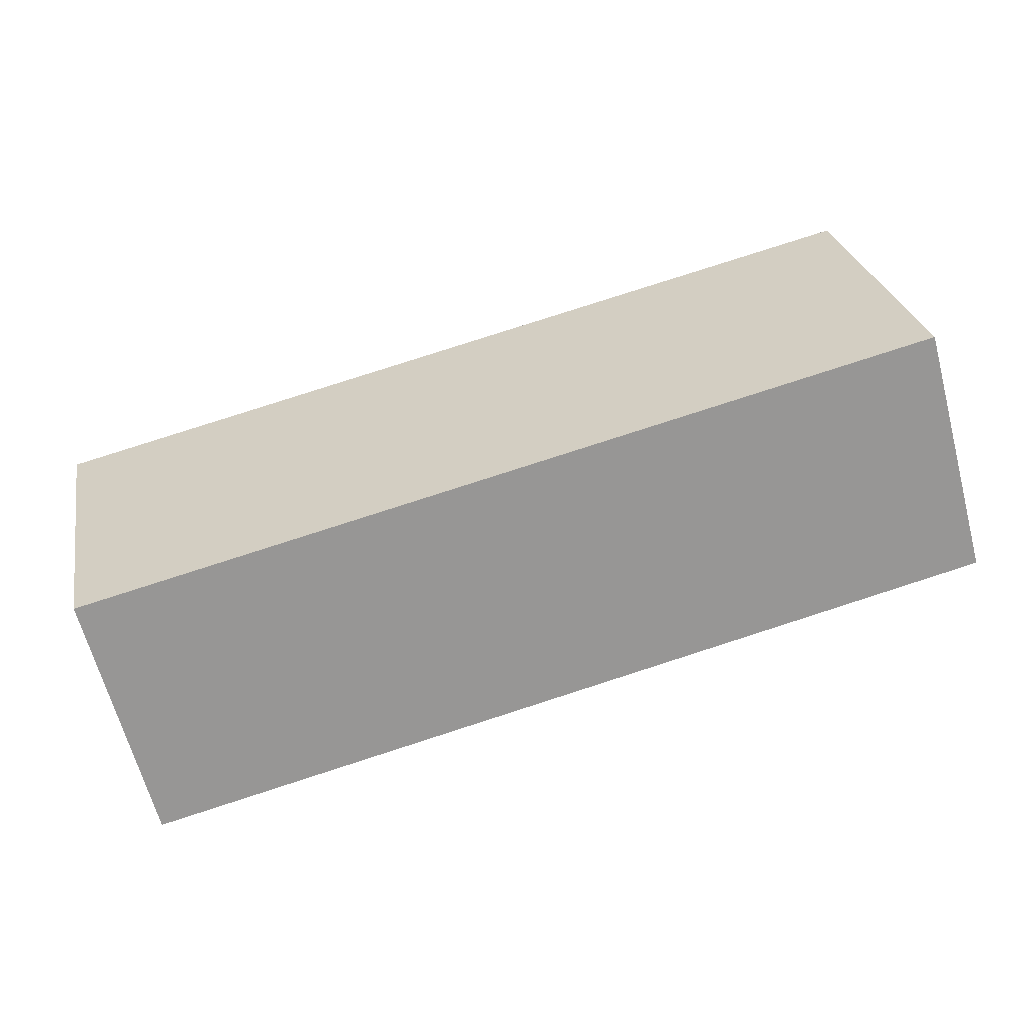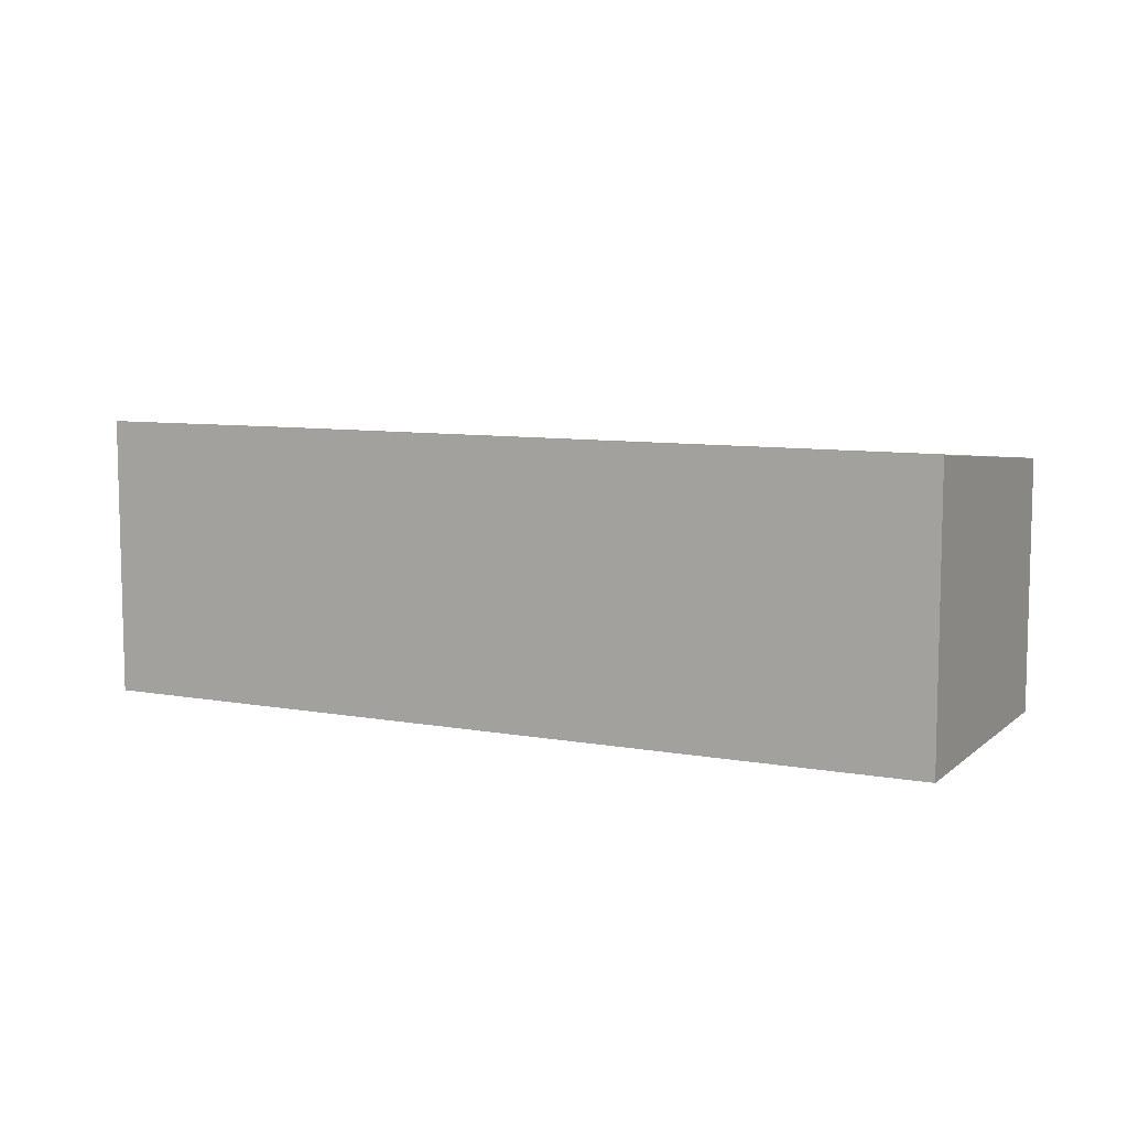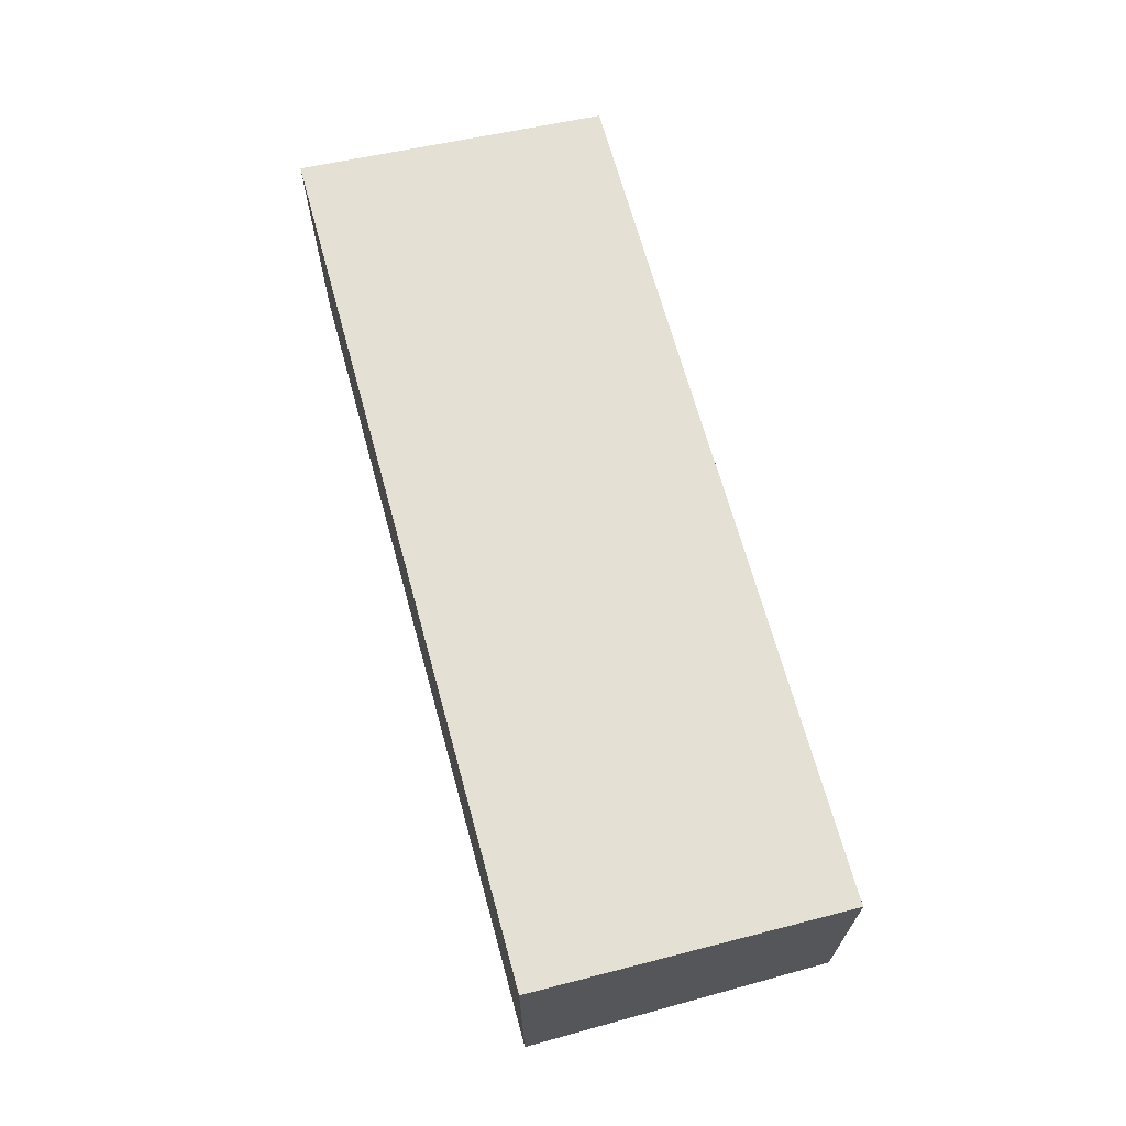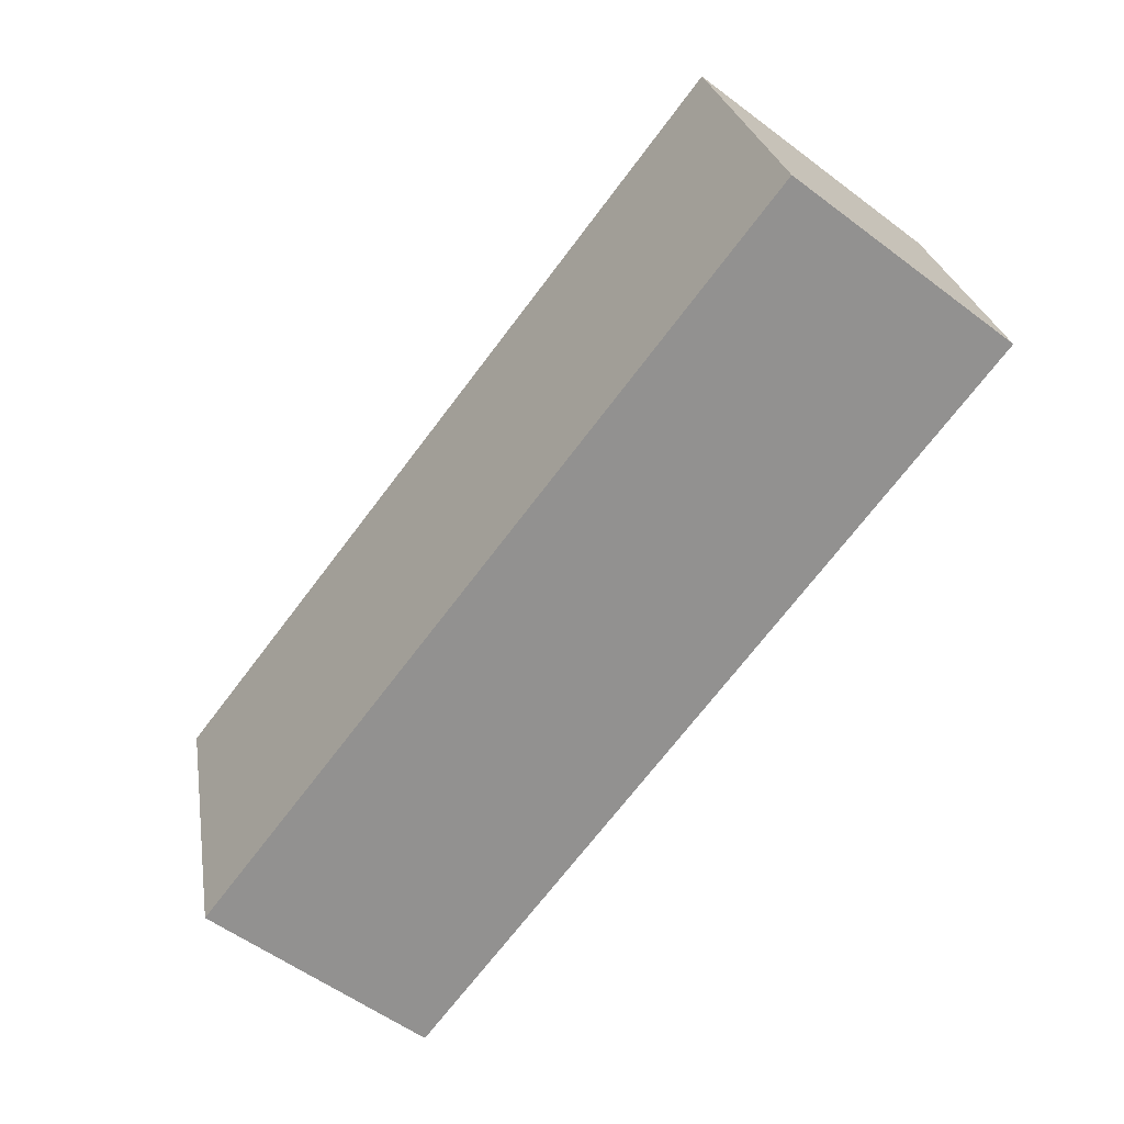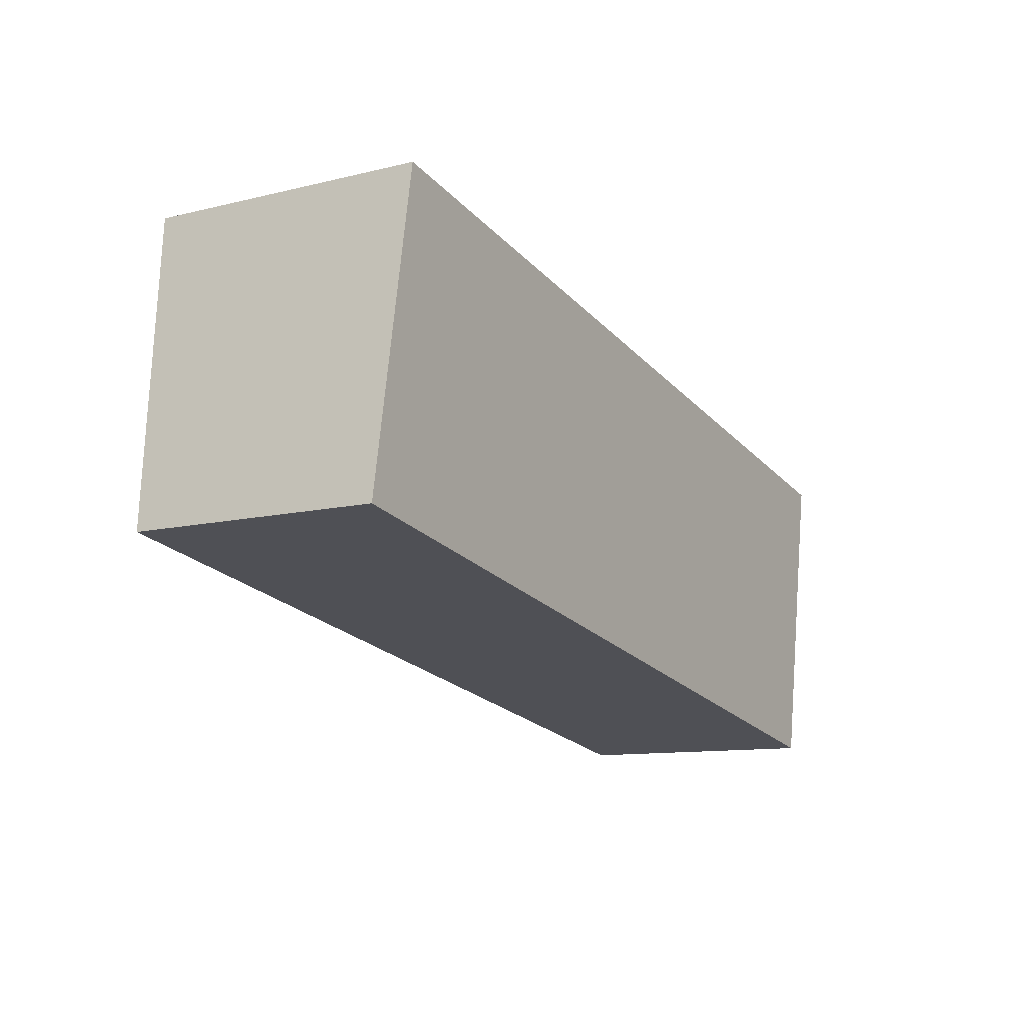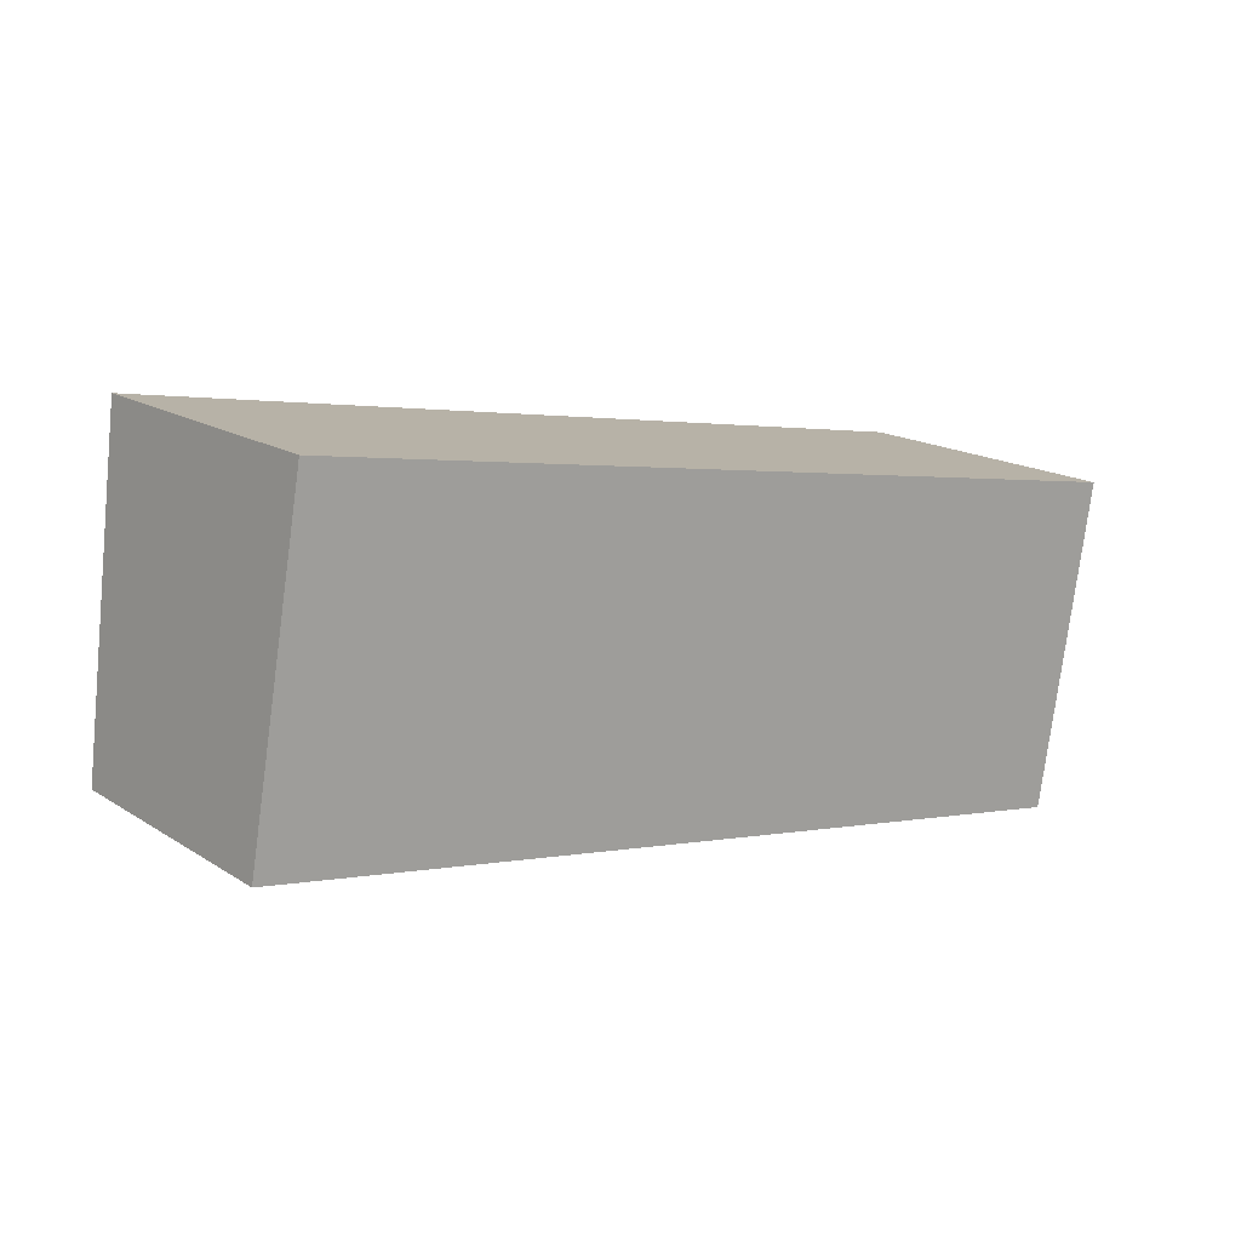
<metadata>
{"format":"obj","ext":"obj","renderer":"f3d","projection":"perspective","resolution":1024,"background":"white","views":[{"elev":-65.1,"azim":-165.1,"up":"+Z"},{"elev":8.3,"azim":36.3,"up":"+Y"},{"elev":67.7,"azim":84.5,"up":"+Y"},{"elev":-57.8,"azim":-127.7,"up":"+Z"},{"elev":-10.9,"azim":-58.9,"up":"+Z"},{"elev":16.9,"azim":-38.8,"up":"+Z"}]}
</metadata>
<code>
v  0 5.607 3.433e-16
v  20.15 6.241 3.624
v  18.95 5.607 -3.287
v  1.198 6.241 6.911
v  20.15 -2.219e-16 3.624
v  18.95 2.013e-16 -3.287
v  0 0 0
v  1.198 -4.232e-16 6.911
g defaultobject
f 1 2 3
f 2 1 4
f 5 3 2
f 3 5 6
f 6 1 3
f 1 6 7
f 1 8 4
f 8 1 7
f 8 2 4
f 2 8 5
f 5 7 6
f 7 5 8

</code>
